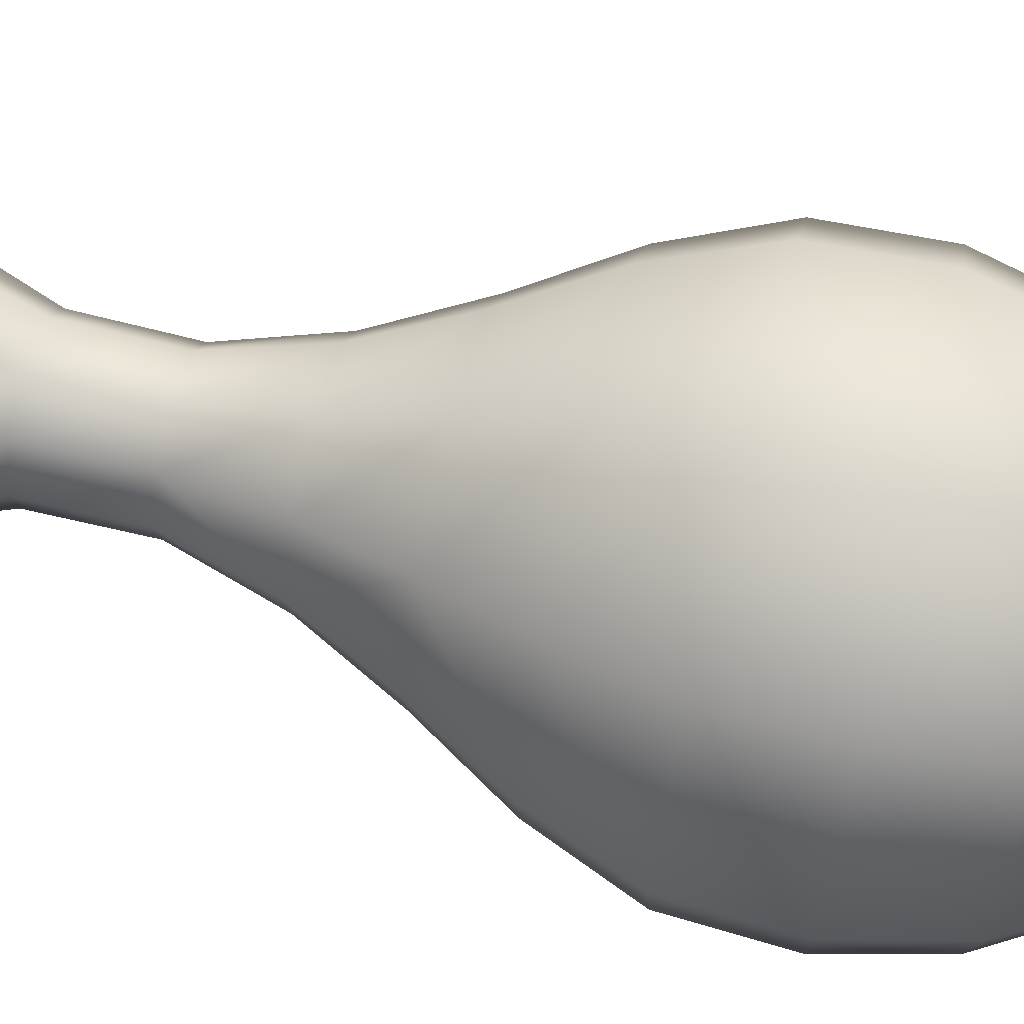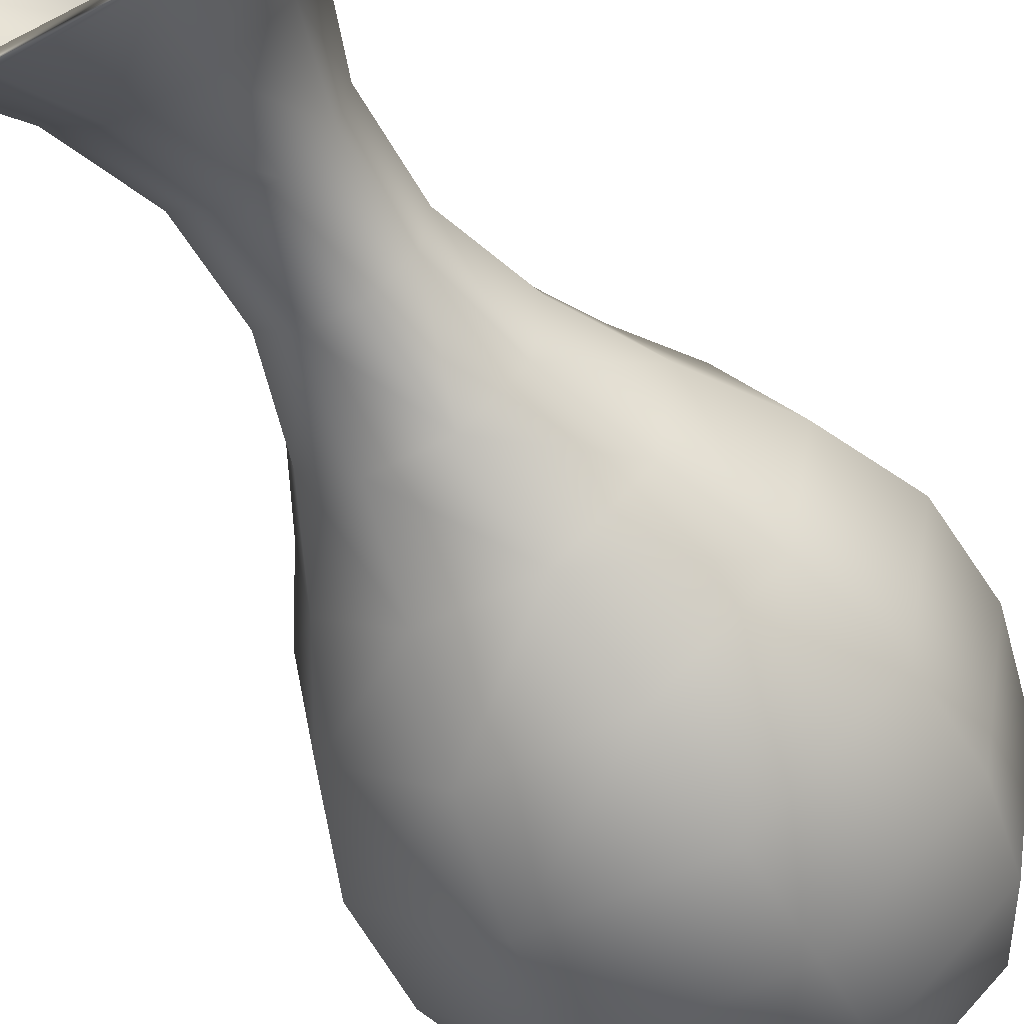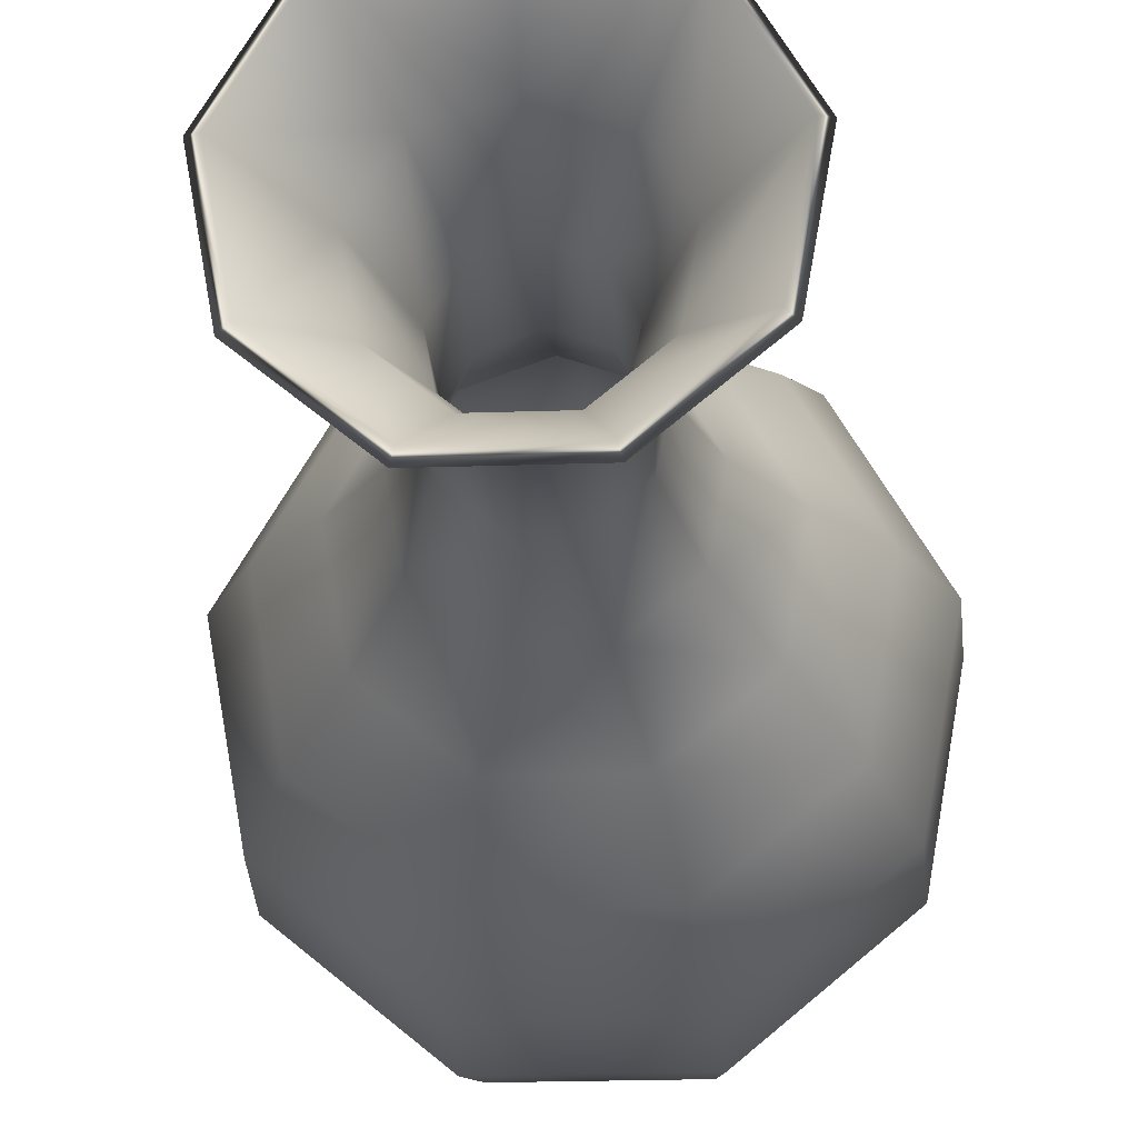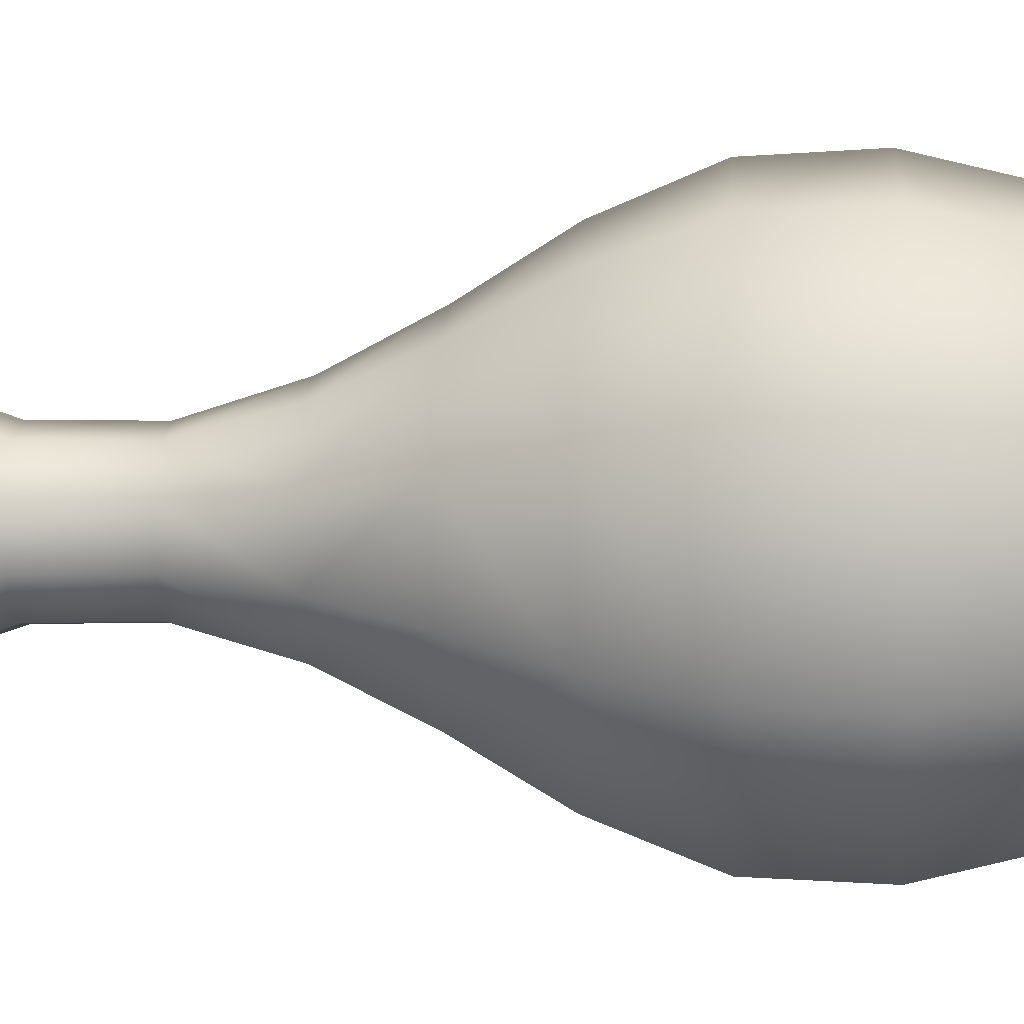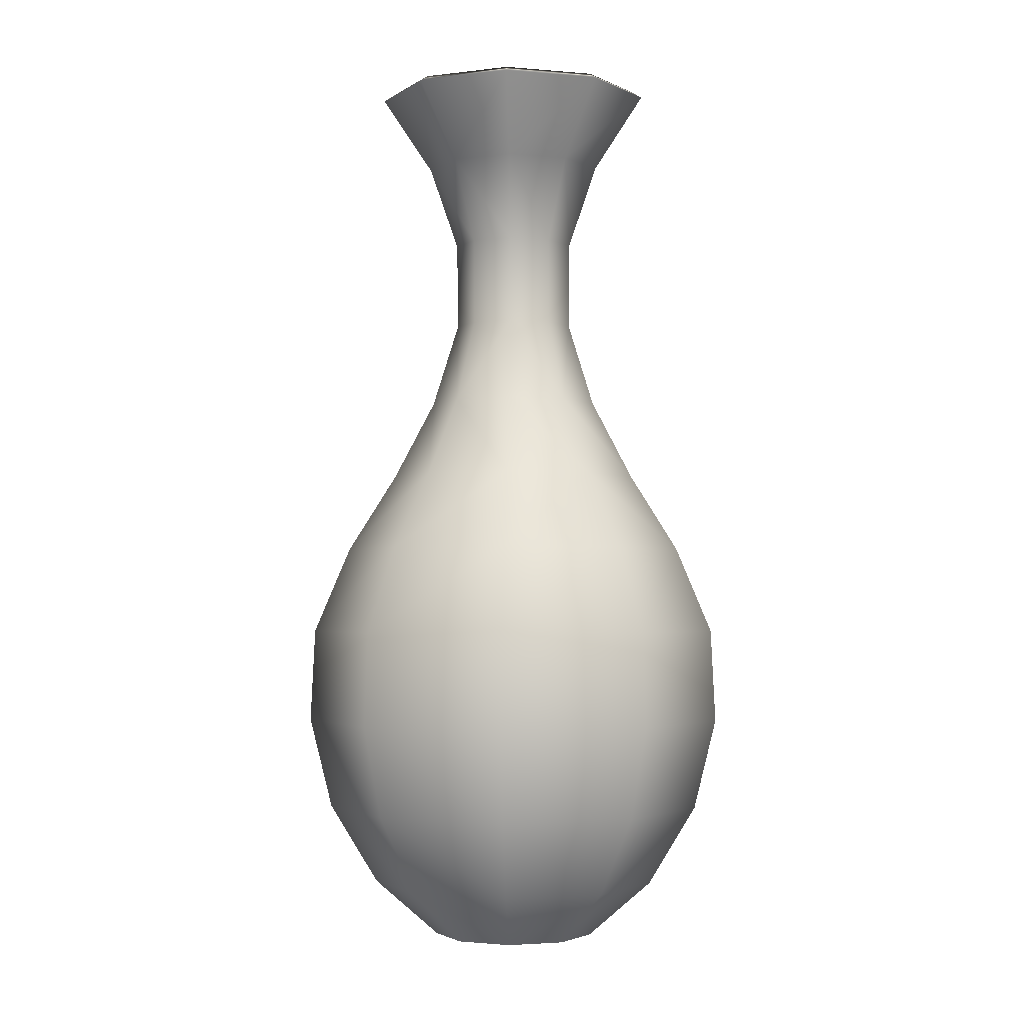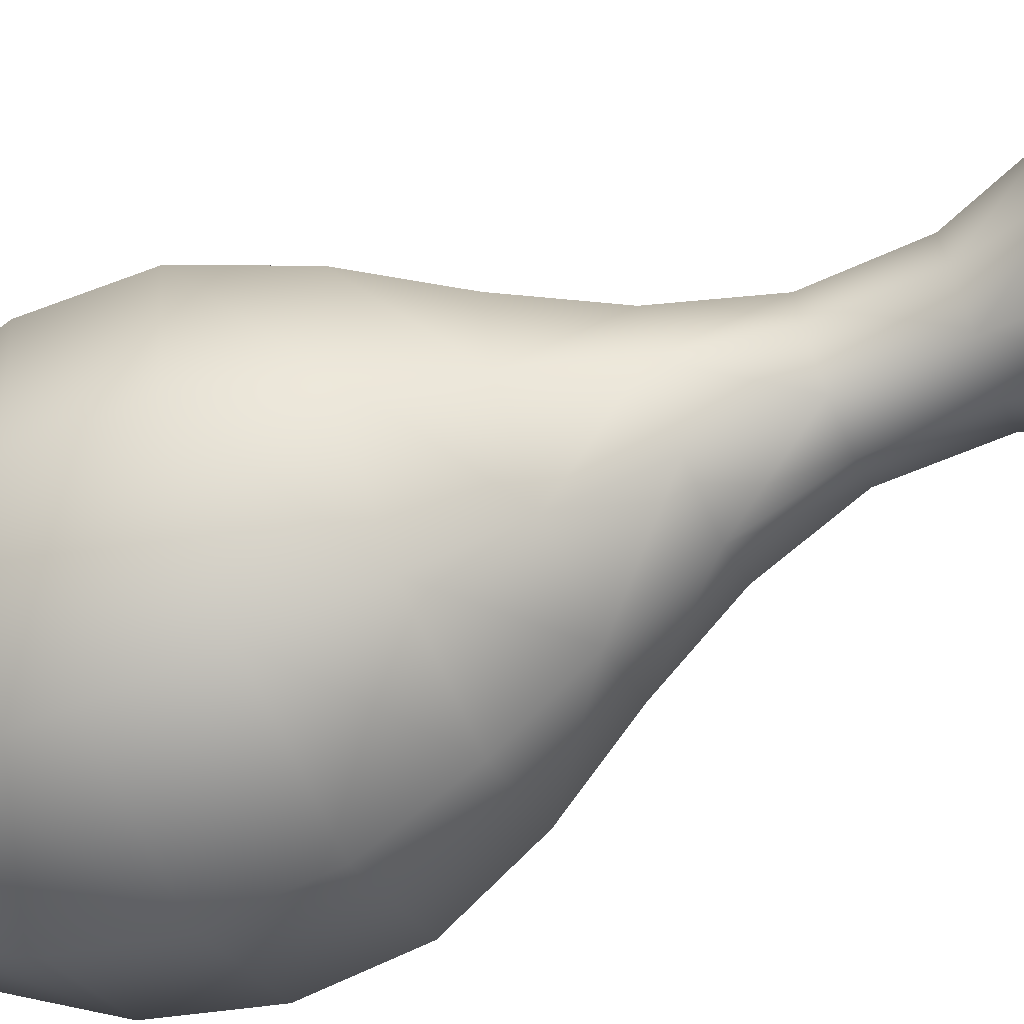
<metadata>
{"format":"obj","ext":"obj","renderer":"f3d","projection":"perspective","resolution":1024,"background":"white","views":[{"elev":70.3,"azim":-76.4,"up":"+Z"},{"elev":-54.4,"azim":-151.0,"up":"+Z"},{"elev":-22.6,"azim":-176.7,"up":"+Z"},{"elev":-2.6,"azim":-86.3,"up":"+Z"},{"elev":-2.6,"azim":163.2,"up":"+Y"},{"elev":-66.3,"azim":113.5,"up":"+Z"}]}
</metadata>
<code>
g default
v 0 0.01797 0.1662
v 0 1.995 0.2931
v 0 0.8943 0.3711
v -0.1268 0.8943 -0.3483
v -0.05678 0.01797 -0.156
v -0.1636 0.01797 0.02884
v -0.1068 0.01797 0.1273
v -0.1438 0.01797 -0.08304
v -0.3653 0.8943 0.06438
v 0 0.5075 0.4587
v -0.4514 0.5075 0.07958
v -0.2948 0.5075 0.3513
v -0.2385 0.8943 0.2842
v -0.1567 0.5075 -0.4305
v -0.3968 0.5075 -0.2291
v -0.3211 0.8943 -0.1854
v 0.3211 0.8943 -0.1854
v 0.1438 0.01797 -0.08304
v 0.05678 0.01797 -0.156
v 0.3968 0.5075 -0.2291
v 0.1567 0.5075 -0.4305
v 0.1268 0.8943 -0.3483
v 0.1636 0.01797 0.02884
v 0.1068 0.01797 0.1273
v 0.3653 0.8943 0.06438
v 0.4514 0.5075 0.07958
v 0.2948 0.5075 0.3513
v 0.2385 0.8943 0.2842
v -0.1001 1.995 -0.2752
v 0 1.437 0.1112
v -0.03797 1.437 -0.1043
v -0.1094 1.437 0.01929
v -0.07144 1.437 0.08514
v 0 1.244 0.171
v -0.1099 1.244 0.131
v -0.1683 1.244 0.02967
v -0.09618 1.437 -0.05553
v -0.1479 1.244 -0.08542
v -0.05841 1.244 -0.1605
v -0.2885 1.995 0.05086
v 0 1.638 0.1132
v -0.1114 1.638 0.01964
v -0.07277 1.638 0.08672
v -0.1884 1.995 0.2245
v 0 1.828 0.1794
v -0.1153 1.828 0.1374
v -0.1766 1.828 0.03112
v -0.03868 1.638 -0.1063
v -0.09796 1.638 -0.05656
v -0.2536 1.995 -0.1464
v -0.1552 1.828 -0.08962
v -0.06128 1.828 -0.1684
v 0.09618 1.437 -0.05553
v 0.03797 1.437 -0.1043
v 0.05841 1.244 -0.1605
v 0.1479 1.244 -0.08542
v 0.1094 1.437 0.01929
v 0.1683 1.244 0.02967
v 0.07144 1.437 0.08514
v 0.1099 1.244 0.131
v 0.2536 1.995 -0.1464
v 0.09796 1.638 -0.05656
v 0.03868 1.638 -0.1063
v 0.1001 1.995 -0.2752
v 0.06128 1.828 -0.1684
v 0.1552 1.828 -0.08962
v 0.2885 1.995 0.05086
v 0.1114 1.638 0.01964
v 0.1766 1.828 0.03112
v 0.07277 1.638 0.08672
v 0.1884 1.995 0.2245
v 0.1153 1.828 0.1374
v 0.2006 1.982 0.239
v 0 1.982 0.3121
v -0 1.817 0.2006
v 0.1289 1.817 0.1536
v 0.2522 0.9051 0.3005
v 0 0.9051 0.3924
v 0 0.7135 0.4725
v 0.3037 0.7135 0.3618
v -0.3395 0.9051 -0.1961
v -0.1341 0.9051 -0.3684
v -0.1614 0.7135 -0.4435
v -0.4088 0.7135 -0.2361
v -0.3743 0.3025 -0.2162
v -0.1478 0.3025 -0.4061
v -0.1112 0.1248 -0.3056
v -0.2817 0.1248 -0.1627
v -0.2781 0.3025 0.3313
v -0.4258 0.3025 0.07505
v -0.3204 0.1248 0.05648
v -0.2092 0.1248 0.2493
v -0 0.1248 0.3256
v -0 0.3025 0.4326
v -0 -4e-06 0.1829
v -0.1175 -3e-06 0.14
v -0.18 -0 0.03172
v -0.1582 3e-06 -0.09137
v -0.06247 4e-06 -0.1717
v -0.2522 0.9051 0.3005
v -0.3863 0.9051 0.06808
v -0.465 0.7135 0.08196
v -0.3037 0.7135 0.3618
v -0.3101 0.5052 0.3695
v -0.4749 0.5052 0.0837
v -0 0.5052 0.4825
v -0.1648 0.5052 -0.4529
v -0.4175 0.5052 -0.2411
v 0.1341 0.9051 -0.3684
v 0.3395 0.9051 -0.1961
v 0.4088 0.7135 -0.2361
v 0.1614 0.7135 -0.4435
v 0.3743 0.3025 -0.2162
v 0.2817 0.1248 -0.1627
v 0.1112 0.1248 -0.3056
v 0.1478 0.3025 -0.4061
v 0.06247 4e-06 -0.1717
v 0.1582 3e-06 -0.09137
v 0.4175 0.5052 -0.2411
v 0.1648 0.5052 -0.4529
v 0.2092 0.1248 0.2493
v 0.2781 0.3025 0.3313
v 0.4258 0.3025 0.07505
v 0.3204 0.1248 0.05648
v 0.18 -0 0.03172
v 0.1175 -3e-06 0.14
v 0.3863 0.9051 0.06808
v 0.465 0.7135 0.08196
v 0.4749 0.5052 0.0837
v 0.3101 0.5052 0.3695
v -0.27 1.982 -0.1559
v -0.1066 1.982 -0.2929
v -0.06853 1.817 -0.1883
v -0.1736 1.817 -0.1002
v -0.1166 1.44 -0.06736
v -0.04606 1.44 -0.1266
v -0.06595 1.253 -0.1812
v -0.167 1.253 -0.09645
v -0.08664 1.44 0.1032
v -0.1327 1.44 0.02338
v -0.19 1.253 0.03348
v -0.1241 1.253 0.1478
v -0.1832 1.077 0.2183
v -0.2805 1.077 0.04944
v -0 1.077 0.285
v -0 1.253 0.193
v -0 1.44 0.1348
v -0.09736 1.077 -0.2675
v -0.2466 1.077 -0.1424
v -0.2006 1.982 0.239
v -0.3072 1.982 0.05414
v -0.1974 1.817 0.03479
v -0.1289 1.817 0.1536
v -0.0879 1.634 0.1047
v -0.1346 1.634 0.02372
v -0 1.634 0.1368
v -0.04672 1.634 -0.1284
v -0.1183 1.634 -0.06834
v 0.1241 1.253 0.1478
v 0.08664 1.44 0.1032
v 0.04606 1.44 -0.1266
v 0.1166 1.44 -0.06736
v 0.167 1.253 -0.09645
v 0.06595 1.253 -0.1812
v 0.09736 1.077 -0.2675
v 0.2466 1.077 -0.1424
v 0.1327 1.44 0.02338
v 0.19 1.253 0.03348
v 0.2805 1.077 0.04944
v 0.1832 1.077 0.2183
v 0.1066 1.982 -0.2929
v 0.27 1.982 -0.1559
v 0.1736 1.817 -0.1002
v 0.06853 1.817 -0.1883
v 0.1183 1.634 -0.06834
v 0.04672 1.634 -0.1284
v 0.3072 1.982 0.05414
v 0.1974 1.817 0.03479
v 0.1346 1.634 0.02372
v 0.0879 1.634 0.1047
v 0 0 0
v 0 0.01797 0
g Pot_2
f 73 74 75 76
f 77 78 79 80
f 81 82 83 84
f 85 86 87 88
f 89 90 91 92
f 93 94 89 92
f 95 93 92 96
f 91 97 96 92
f 90 85 88 91
f 88 98 97 91
f 87 99 98 88
f 100 101 102 103
f 104 105 90 89
f 94 106 104 89
f 79 78 100 103
f 106 79 103 104
f 102 105 104 103
f 107 86 85 108
f 85 90 105 108
f 101 81 84 102
f 84 108 105 102
f 83 107 108 84
f 109 110 111 112
f 113 114 115 116
f 87 86 116 115
f 117 99 87 115
f 114 118 117 115
f 119 113 116 120
f 116 86 107 120
f 82 109 112 83
f 112 120 107 83
f 111 119 120 112
f 94 93 121 122
f 114 113 123 124
f 125 118 114 124
f 124 123 122 121
f 126 125 124 121
f 93 95 126 121
f 110 127 128 111
f 129 123 113 119
f 128 129 119 111
f 106 94 122 130
f 122 123 129 130
f 127 77 80 128
f 80 130 129 128
f 79 106 130 80
f 131 132 133 134
f 135 136 137 138
f 139 140 141 142
f 143 144 101 100
f 78 145 143 100
f 146 147 139 142
f 145 146 142 143
f 141 144 143 142
f 148 82 81 149
f 81 101 144 149
f 140 135 138 141
f 138 149 144 141
f 137 148 149 138
f 150 151 152 153
f 154 155 140 139
f 147 156 154 139
f 75 74 150 153
f 156 75 153 154
f 152 155 154 153
f 157 136 135 158
f 135 140 155 158
f 151 131 134 152
f 134 158 155 152
f 133 157 158 134
f 147 146 159 160
f 161 162 163 164
f 110 109 165 166
f 109 82 148 165
f 137 136 161 164
f 148 137 164 165
f 163 166 165 164
f 163 162 167 168
f 127 110 166 169
f 166 163 168 169
f 145 78 77 170
f 77 127 169 170
f 168 167 160 159
f 170 169 168 159
f 146 145 170 159
f 171 172 173 174
f 175 162 161 176
f 161 136 157 176
f 132 171 174 133
f 174 176 157 133
f 173 175 176 174
f 172 177 178 173
f 179 167 162 175
f 178 179 175 173
f 156 147 160 180
f 160 167 179 180
f 177 73 76 178
f 76 180 179 178
f 75 156 180 76
f 71 72 45 2
f 1 7 12 10
f 12 7 6 11
f 11 6 8 15
f 15 8 5 14
f 3 10 12 13
f 13 12 11 9
f 9 11 15 16
f 16 15 14 4
f 14 5 19 21
f 20 21 19 18
f 4 14 21 22
f 22 21 20 17
f 20 18 23 26
f 26 23 24 27
f 17 20 26 25
f 1 10 27 24
f 25 26 27 28
f 28 27 10 3
f 50 51 52 29
f 37 38 39 31
f 33 35 36 32
f 34 35 33 30
f 13 35 34 3
f 36 35 13 9
f 32 36 38 37
f 16 38 36 9
f 39 38 16 4
f 44 46 47 40
f 43 33 32 42
f 30 33 43 41
f 45 46 44 2
f 41 43 46 45
f 47 46 43 42
f 48 49 37 31
f 37 49 42 32
f 40 47 51 50
f 51 47 42 49
f 52 51 49 48
f 30 59 60 34
f 54 55 56 53
f 39 55 54 31
f 22 55 39 4
f 56 55 22 17
f 56 58 57 53
f 58 56 17 25
f 58 60 59 57
f 28 60 58 25
f 3 34 60 28
f 64 65 66 61
f 62 63 54 53
f 54 63 48 31
f 29 52 65 64
f 65 52 48 63
f 66 65 63 62
f 61 66 69 67
f 68 62 53 57
f 69 66 62 68
f 41 70 59 30
f 59 70 68 57
f 67 69 72 71
f 72 69 68 70
f 45 72 70 41
f 71 2 74 73
f 50 29 132 131
f 44 40 151 150
f 2 44 150 74
f 40 50 131 151
f 64 61 172 171
f 29 64 171 132
f 61 67 177 172
f 67 71 73 177
f 182 23 18
f 95 181 126
f 97 181 96
f 95 96 181
f 126 181 125
f 118 181 117
f 125 181 118
f 99 181 98
f 117 181 99
f 98 181 97
f 5 182 19
f 182 18 19
f 1 24 182
f 182 24 23
f 7 182 6
f 1 182 7
f 8 182 5
f 6 182 8

</code>
